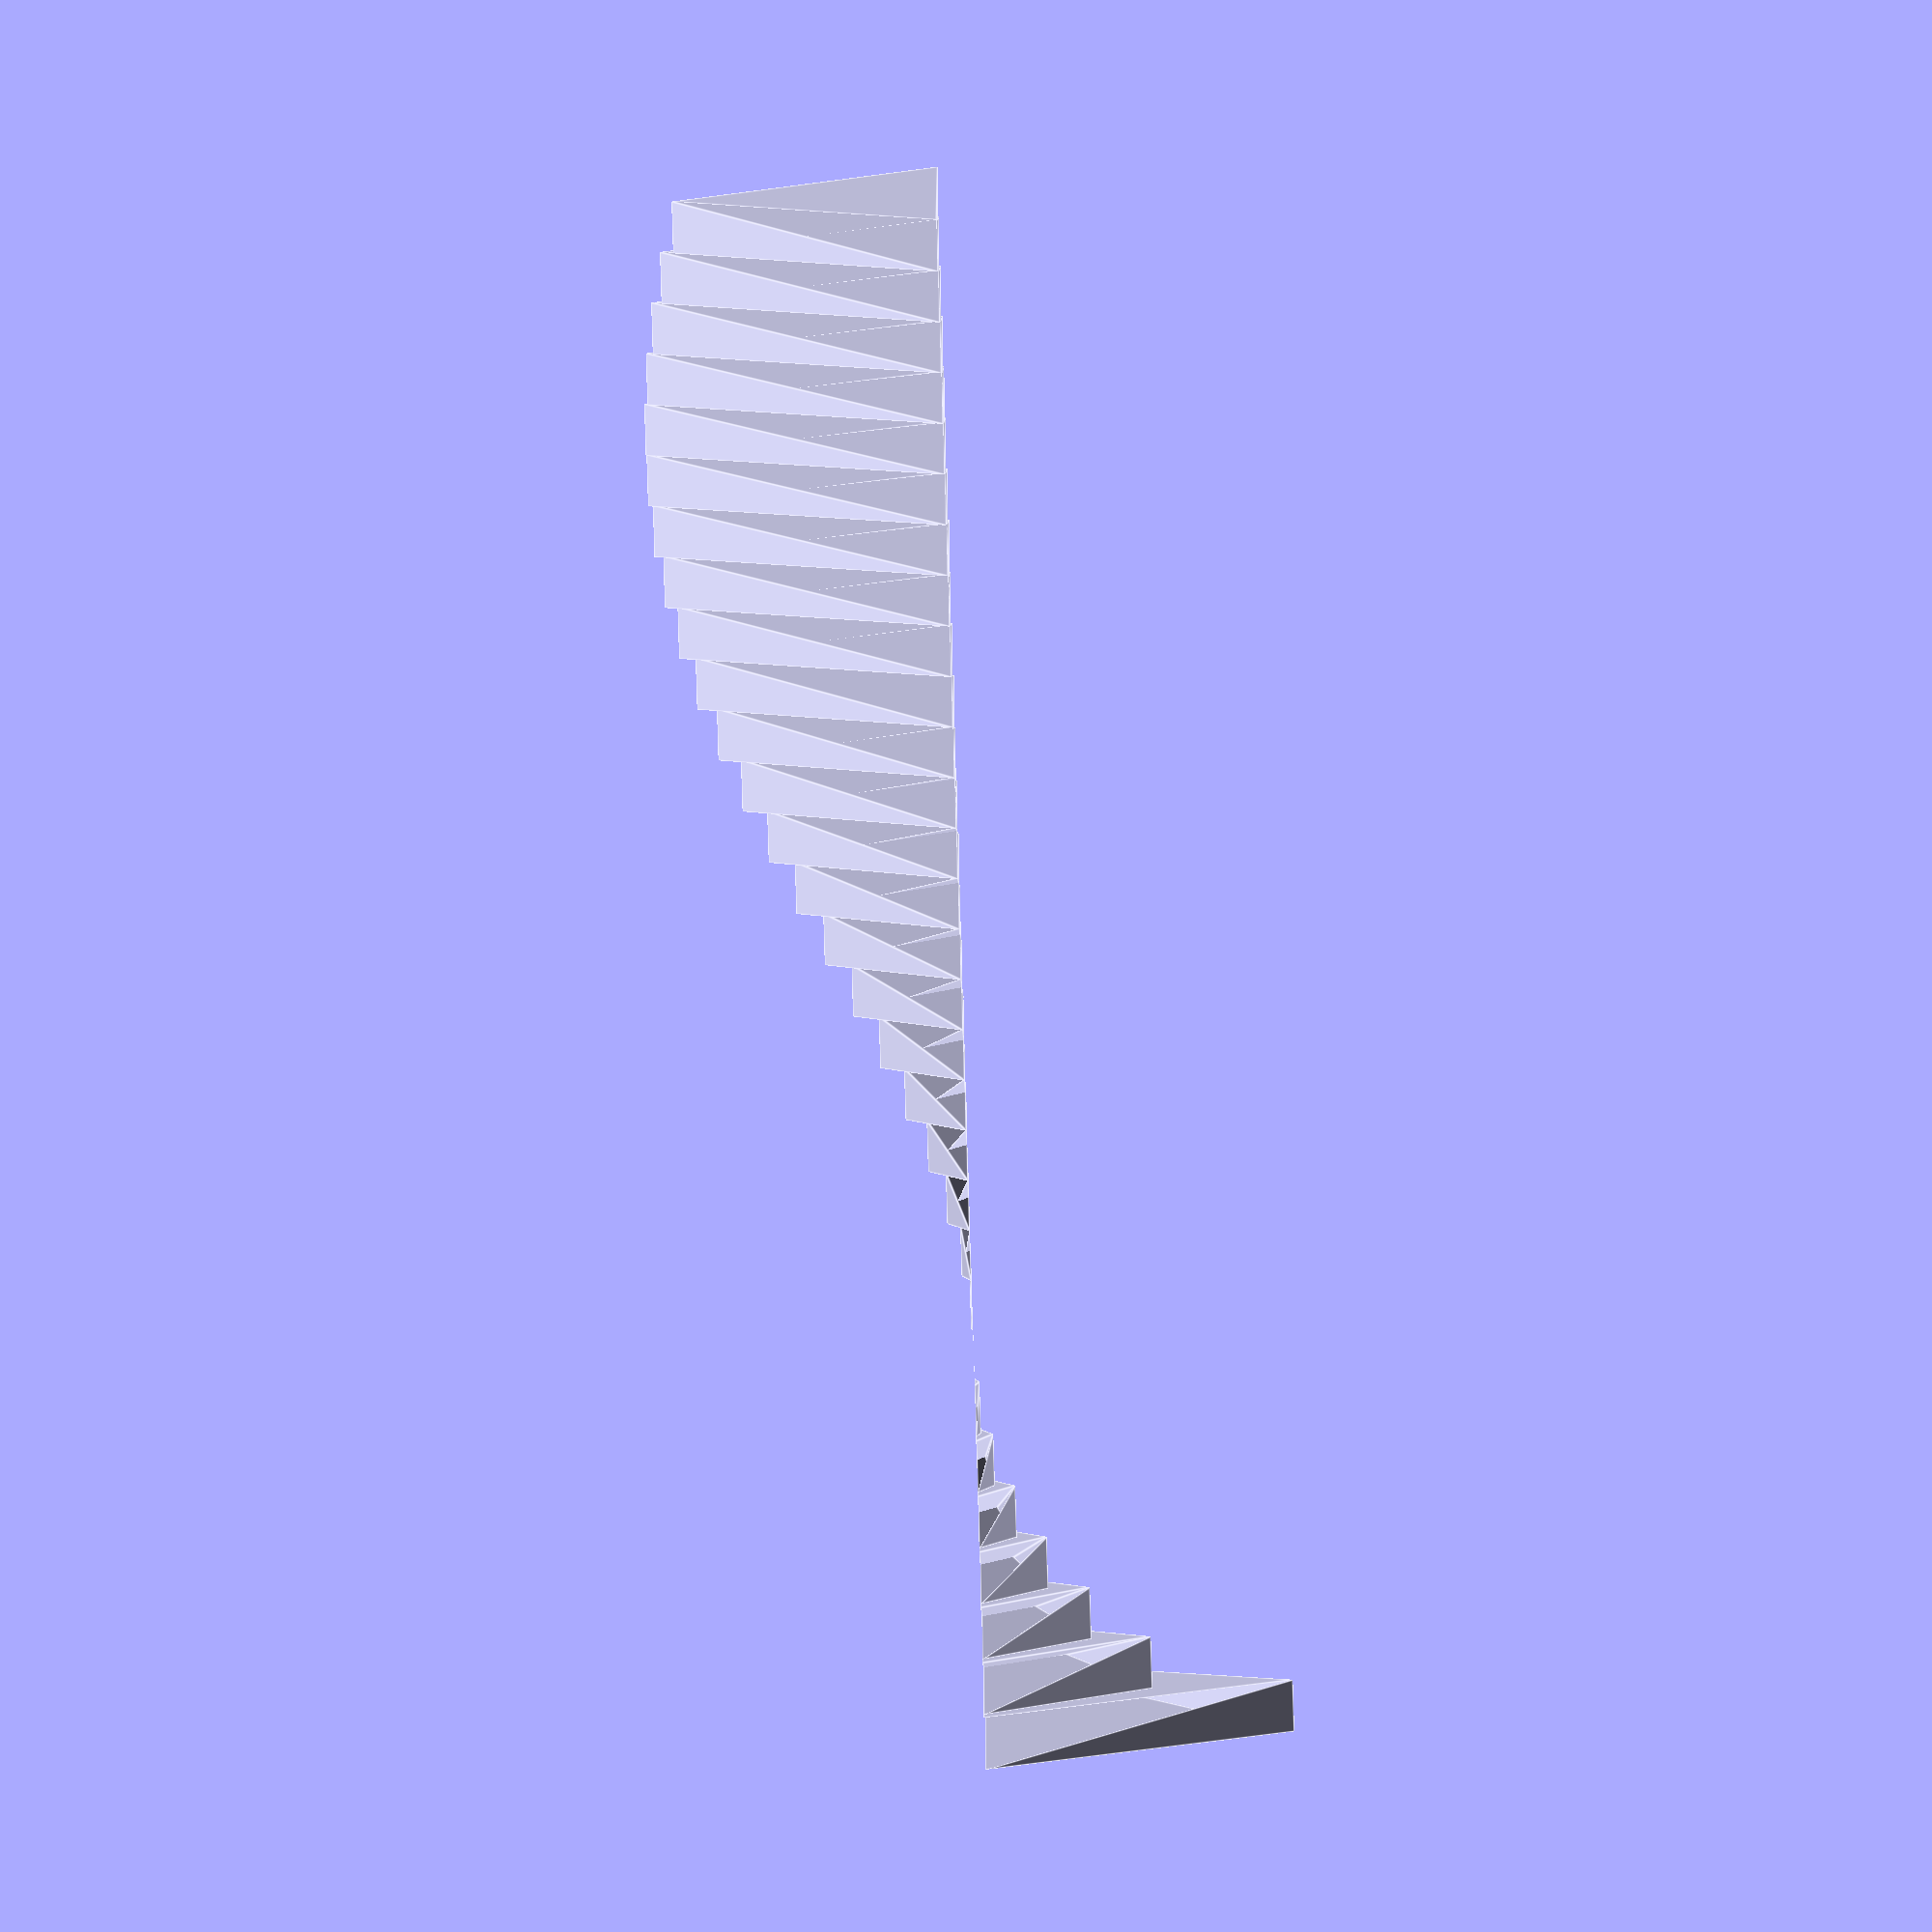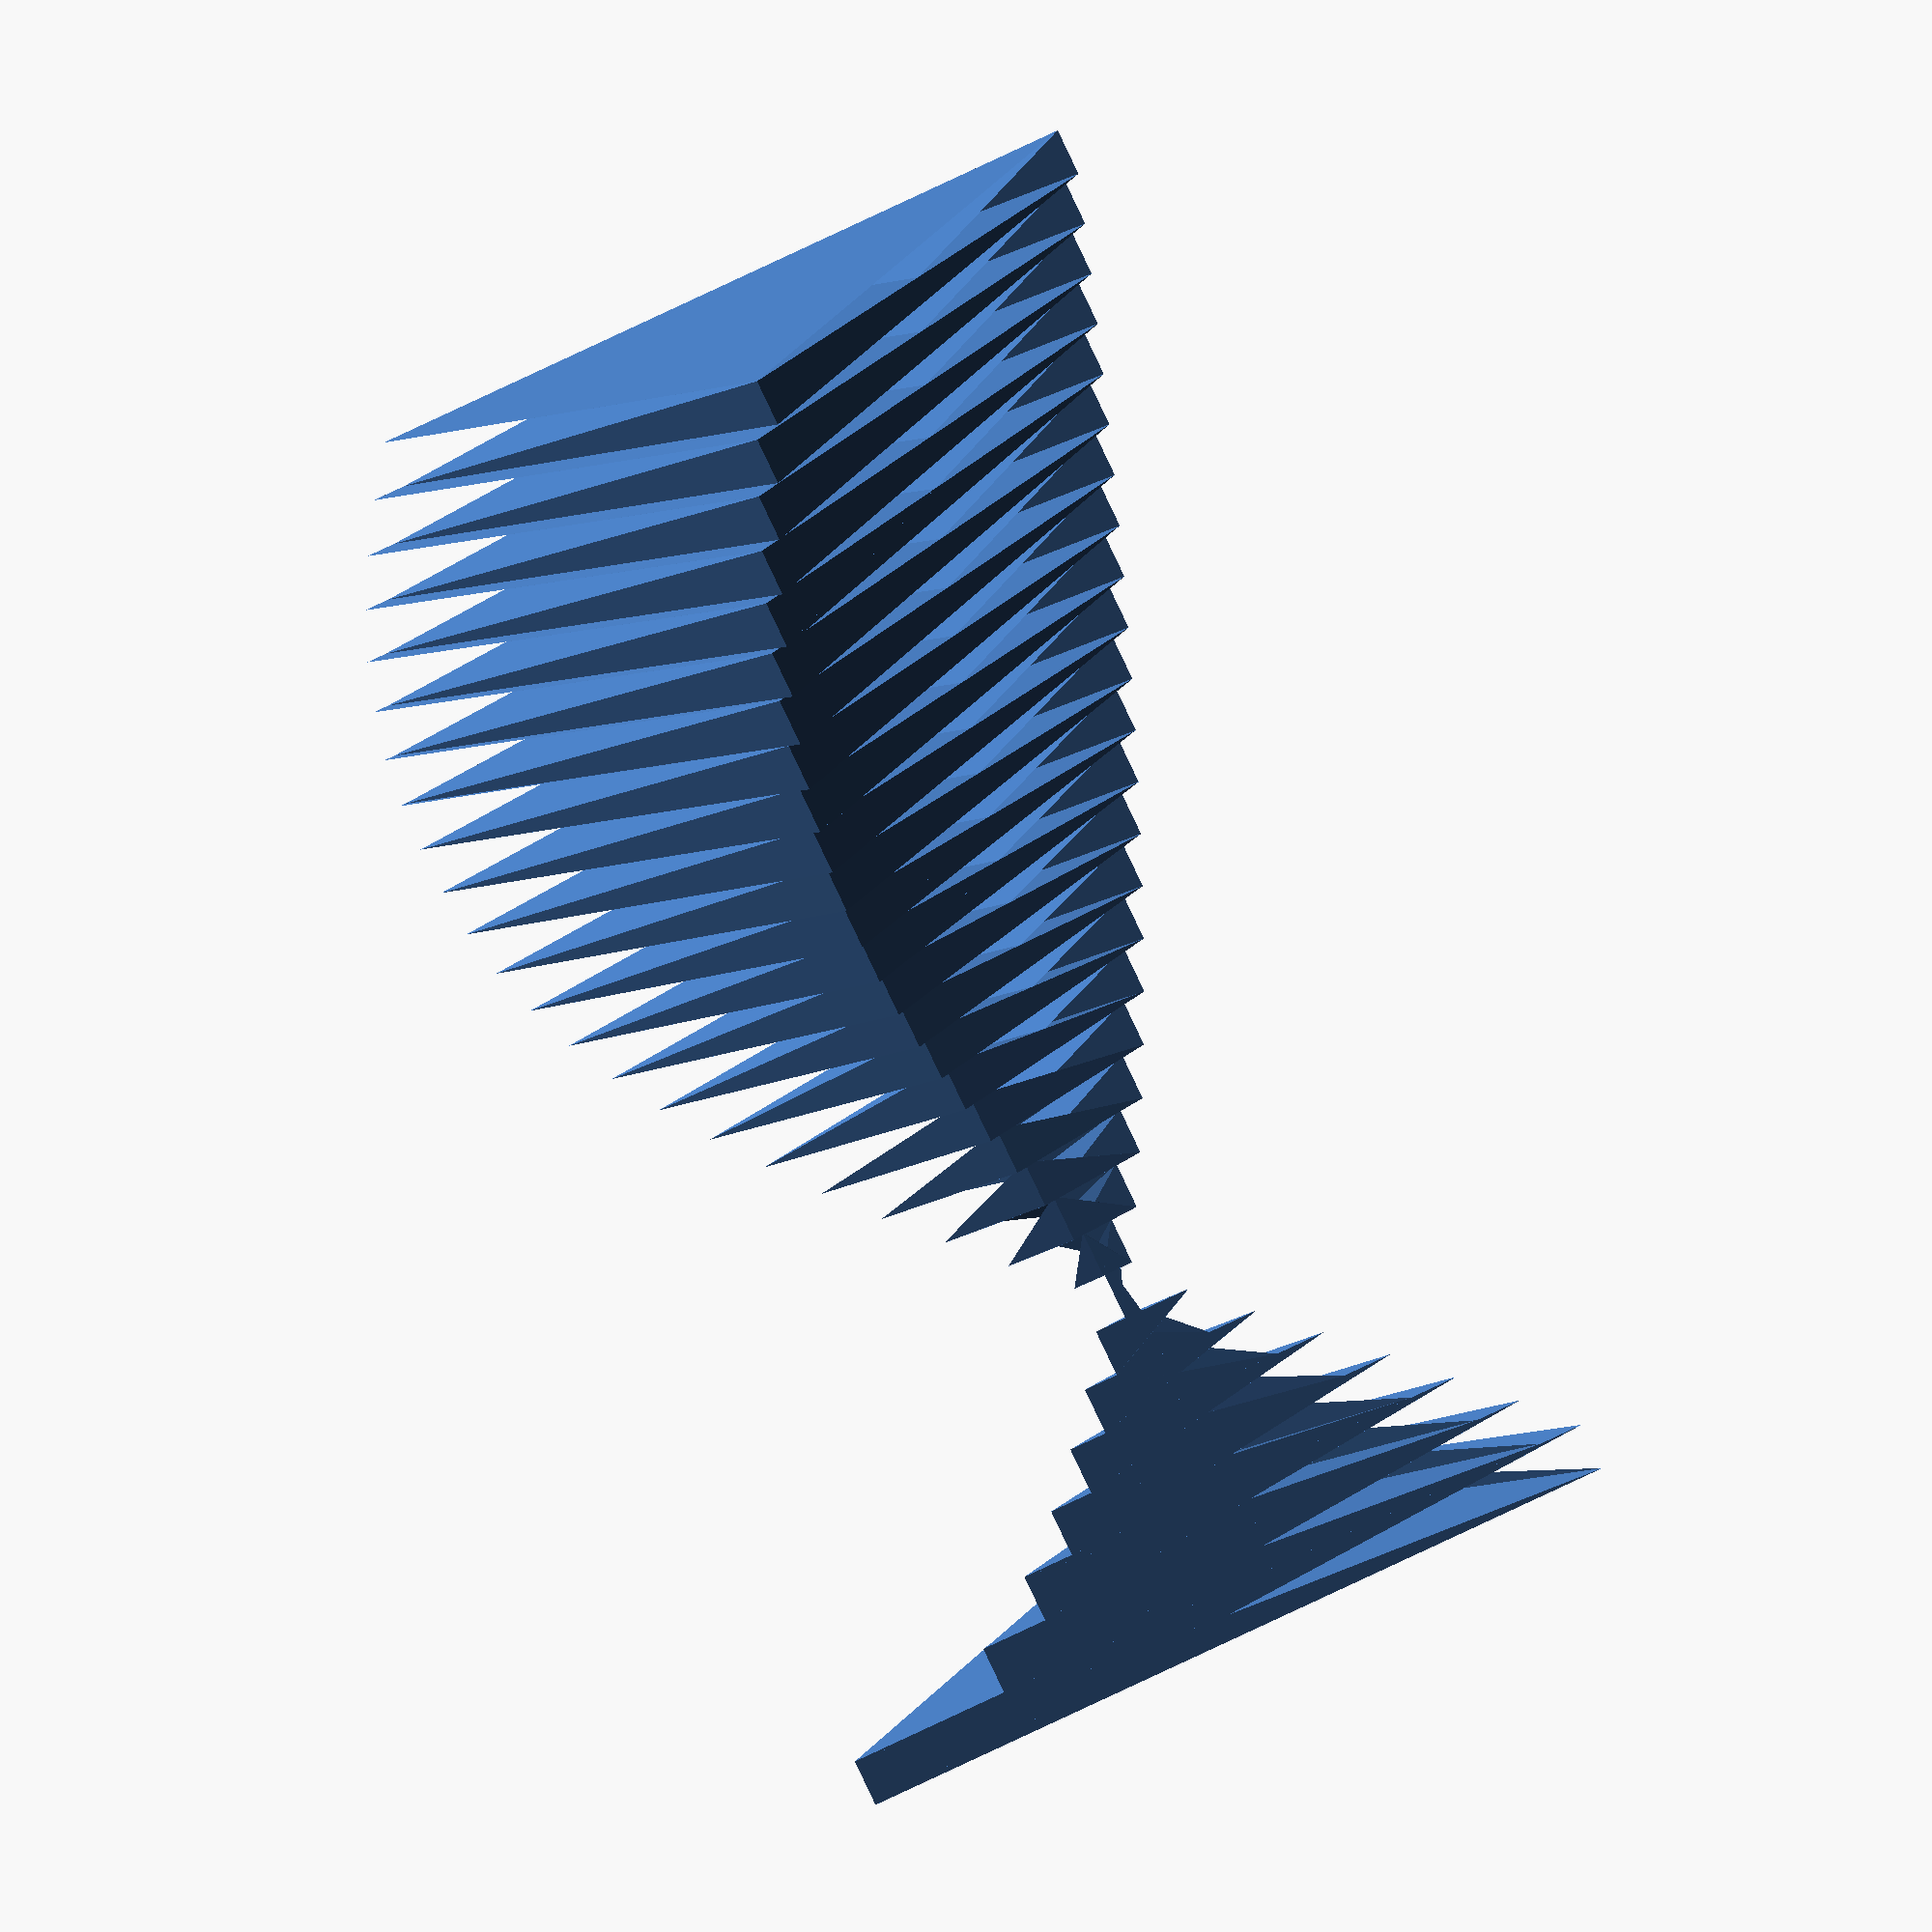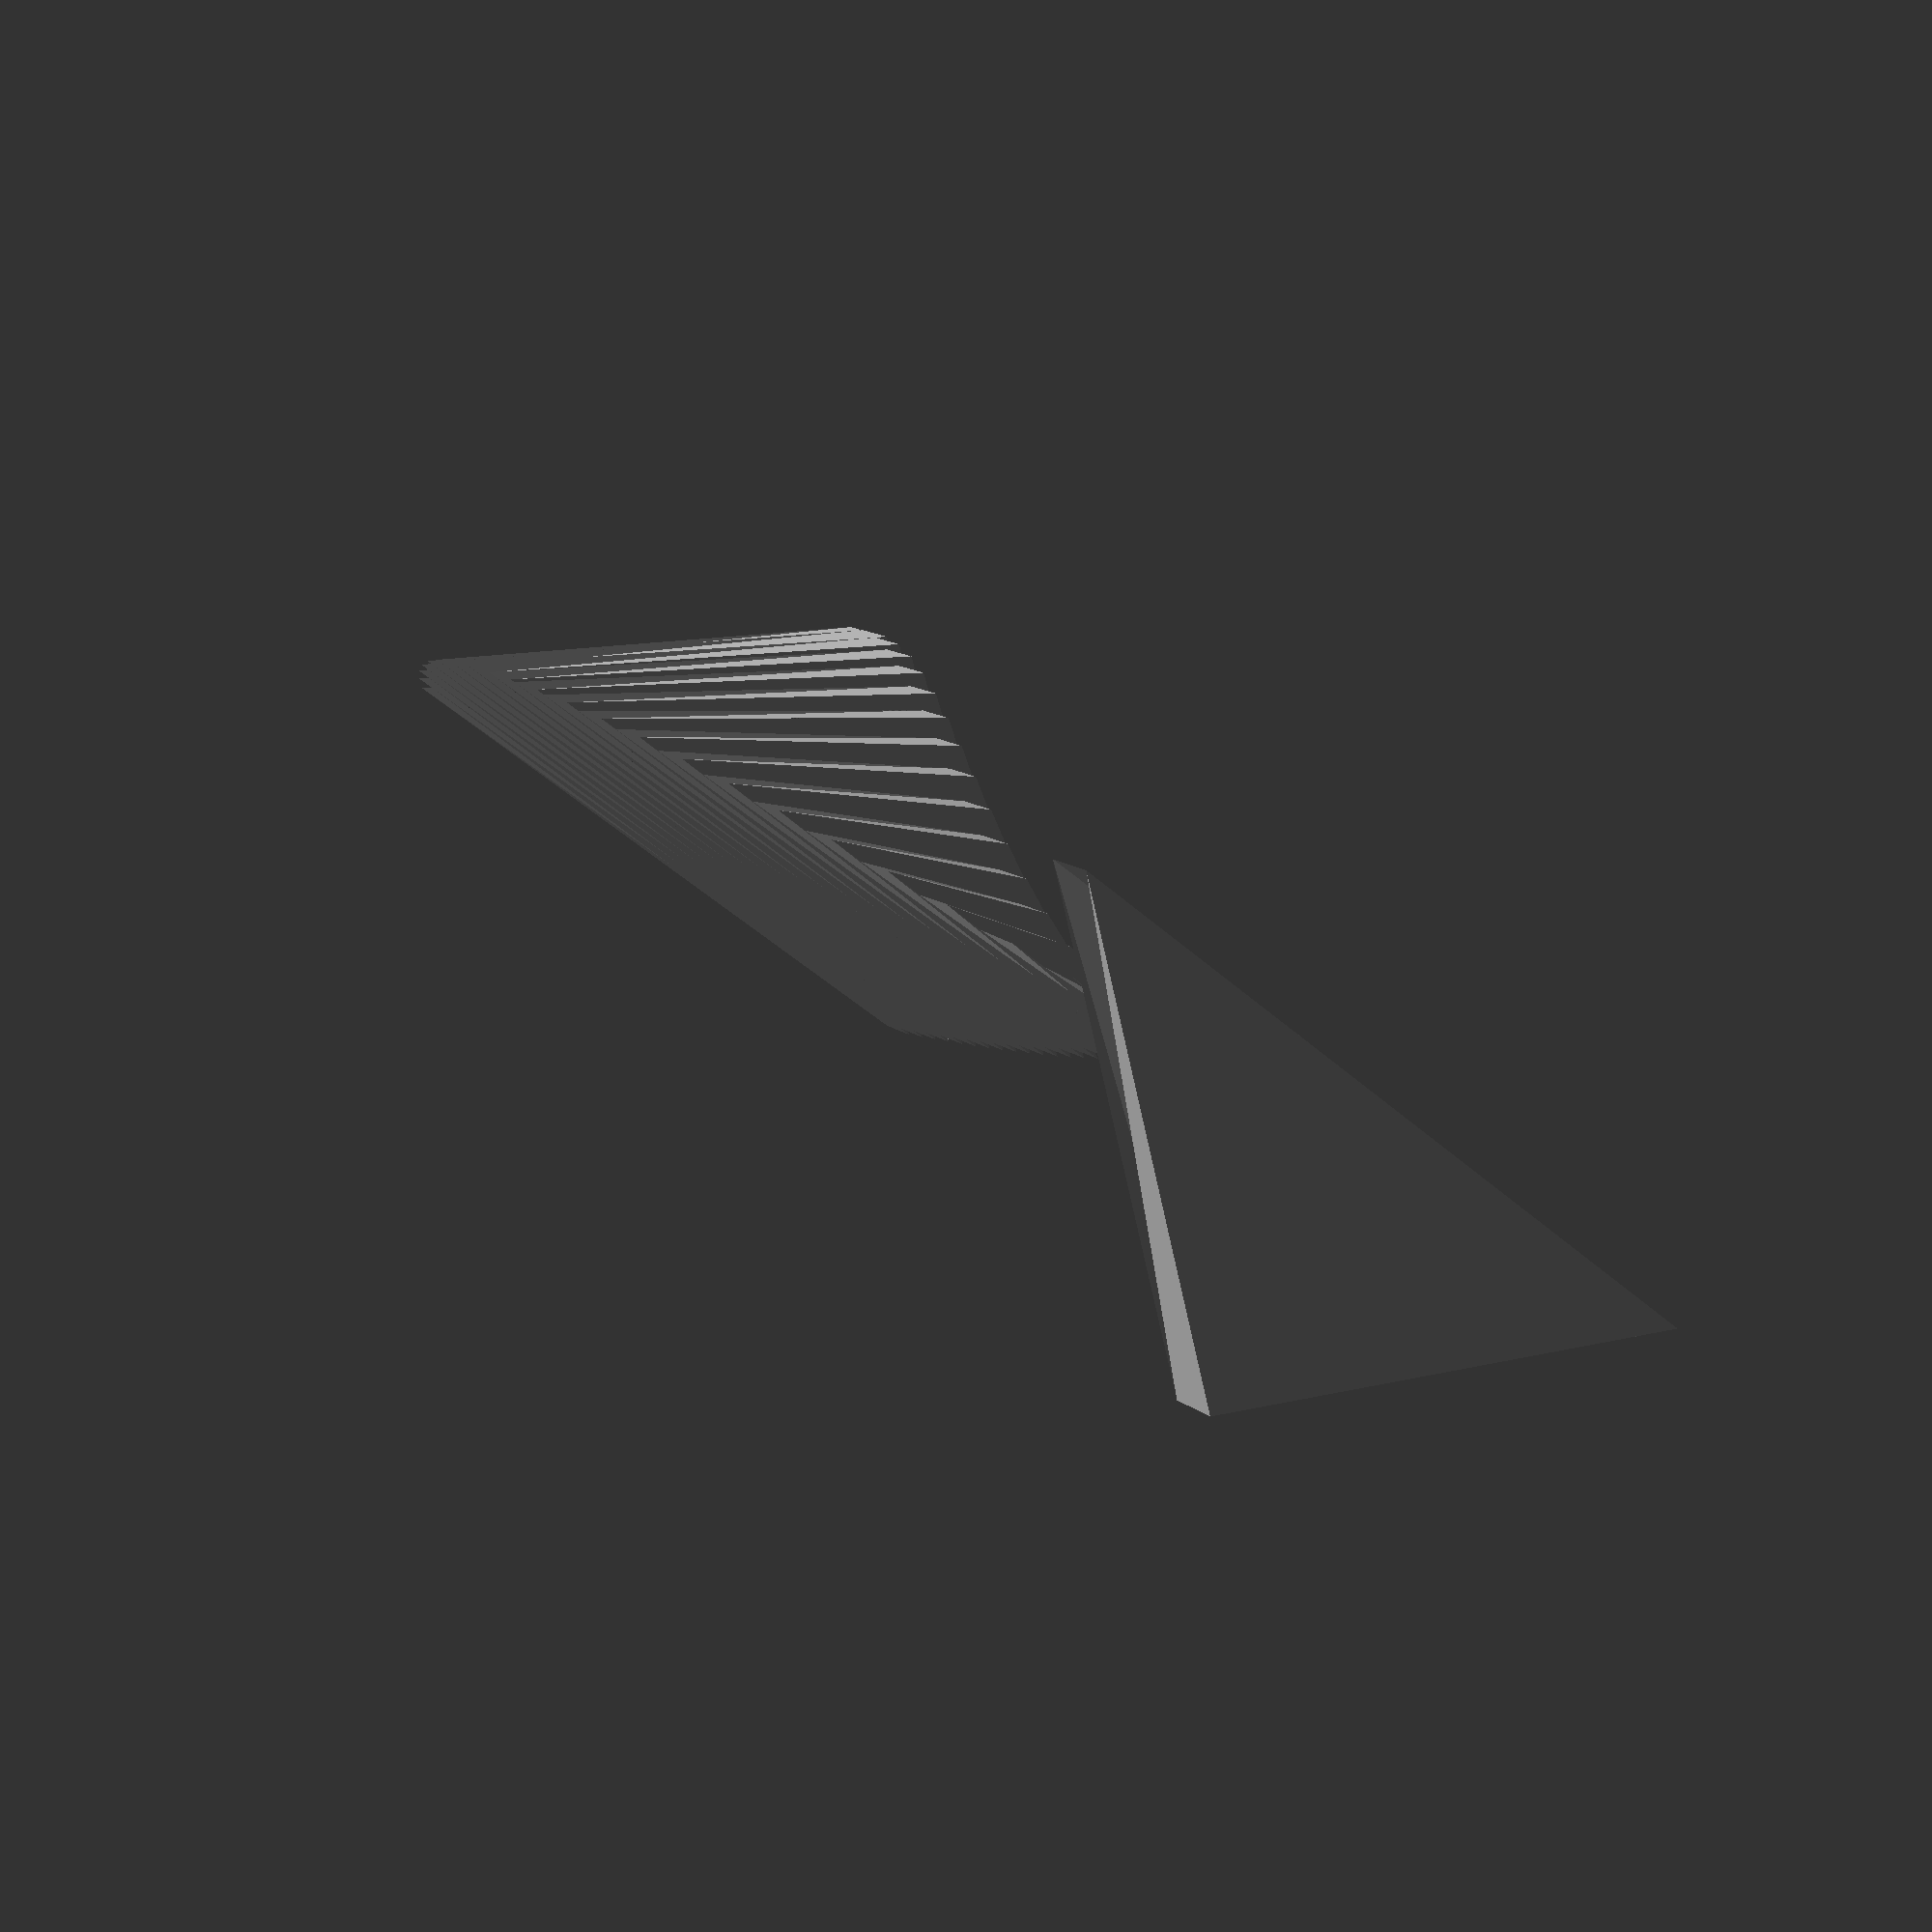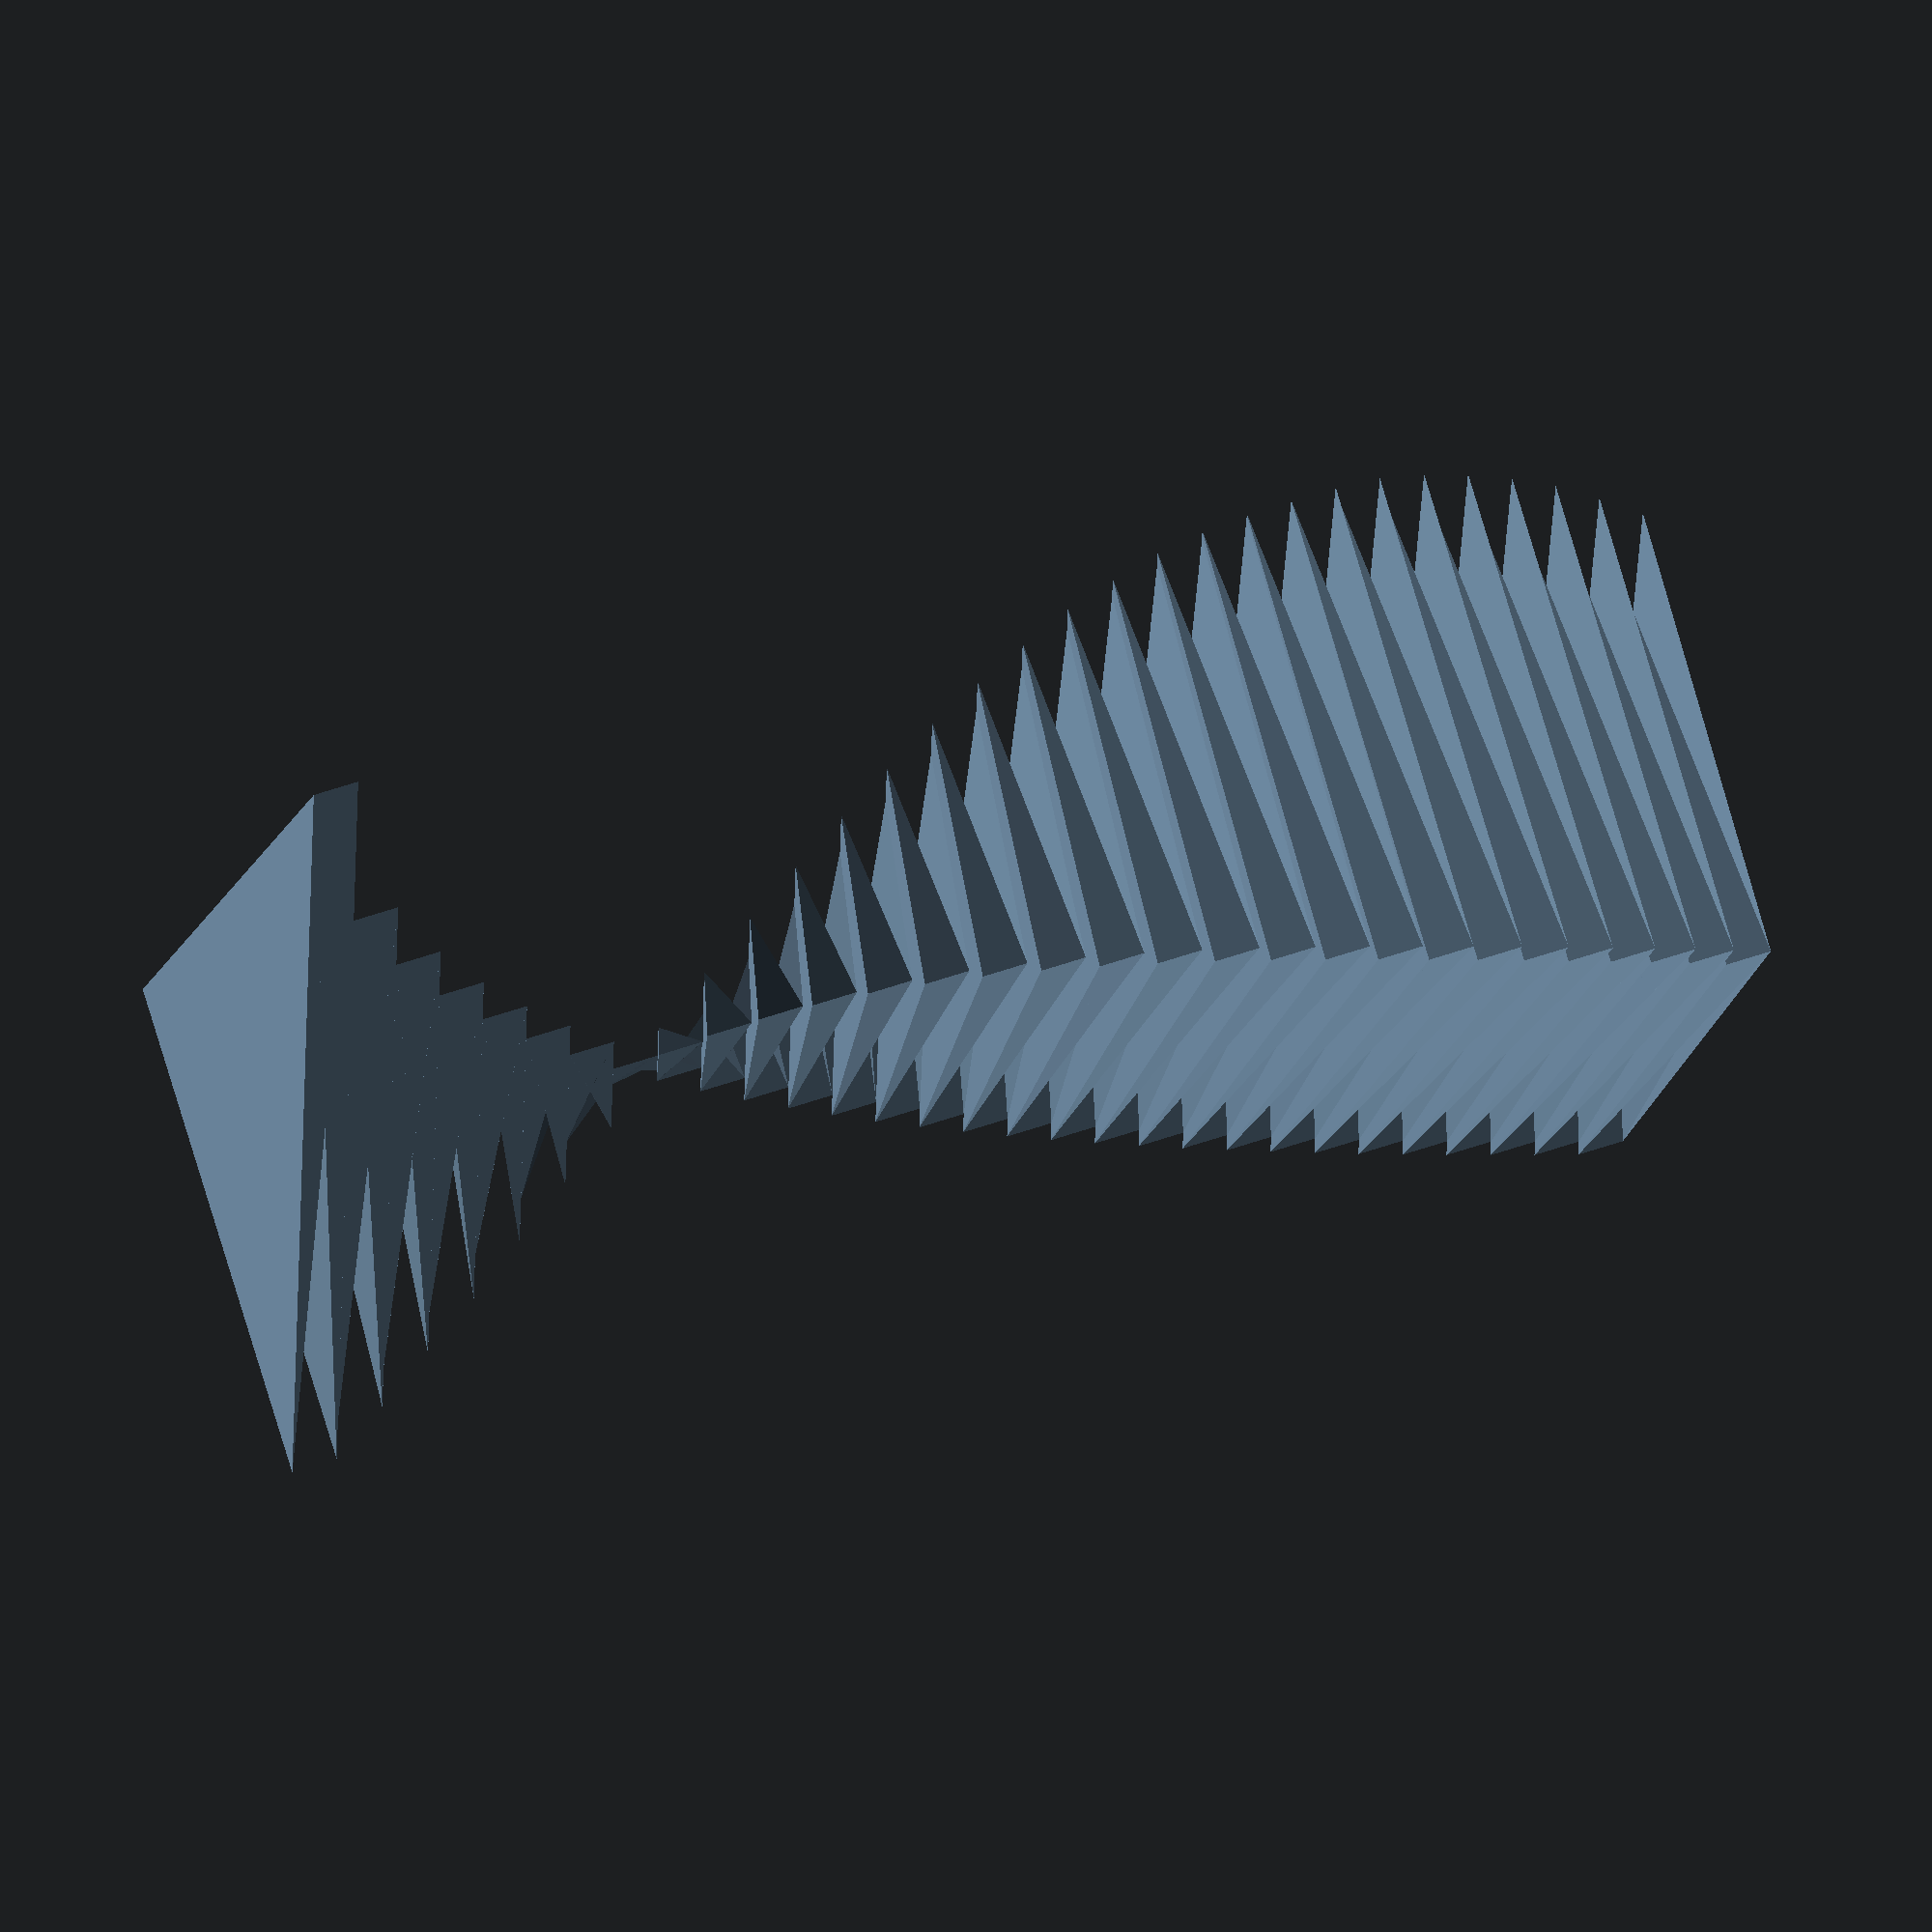
<openscad>
union(){
    cube(size=0);
    translate(v=[0, 0.0]){
        polyhedron(points=[[0, 0, 0], [0, 1.5403023058681398, 0], [0.1, 0, 0], [0.1, 1.5403023058681398, 0], [0, 0.7701511529340699, 0.5931327983656771], [0.1, 0.7701511529340699, 0.5931327983656771]], faces=[[0, 1, 2, 3], [0, 1, 4], [2, 3, 5], [1, 2, 4, 5], [0, 3, 5, 4]]);
    };
    translate(v=[0.1, 0.31622776601683794]){
        polyhedron(points=[[0, 0, 0], [0, 1.1373683554087393, 0], [0.1, 0, 0], [0.1, 1.1373683554087393, 0], [0, 0.5686841777043696, 0.32340169397129503], [0.1, 0.5686841777043696, 0.32340169397129503]], faces=[[0, 1, 2, 3], [0, 1, 4], [2, 3, 5], [1, 2, 4, 5], [0, 3, 5, 4]]);
    };
    translate(v=[0.2, 0.4472135954999579]){
        polyhedron(points=[[0, 0, 0], [0, 0.9151441589767157, 0], [0.1, 0, 0], [0.1, 0.9151441589767157, 0], [0, 0.4575720794883579, 0.2093722079273001], [0.1, 0.4575720794883579, 0.2093722079273001]], faces=[[0, 1, 2, 3], [0, 1, 4], [2, 3, 5], [1, 2, 4, 5], [0, 3, 5, 4]]);
    };
    translate(v=[0.30000000000000004, 0.5477225575051662]){
        polyhedron(points=[[0, 0, 0], [0, 0.7197762711194212, 0], [0.1, 0, 0], [0.1, 0.7197762711194212, 0], [0, 0.3598881355597106, 0.12951947011664464], [0.1, 0.3598881355597106, 0.12951947011664464]], faces=[[0, 1, 2, 3], [0, 1, 4], [2, 3, 5], [1, 2, 4, 5], [0, 3, 5, 4]]);
    };
    translate(v=[0.4, 0.6324555320336759]){
        polyhedron(points=[[0, 0, 0], [0, 0.5375116108665651, 0], [0.1, 0, 0], [0.1, 0.5375116108665651, 0], [0, 0.26875580543328254, 0.07222968295409242], [0.1, 0.26875580543328254, 0.07222968295409242]], faces=[[0, 1, 2, 3], [0, 1, 4], [2, 3, 5], [1, 2, 4, 5], [0, 3, 5, 4]]);
    };
    translate(v=[0.5, 0.7071067811865476]){
        polyhedron(points=[[0, 0, 0], [0, 0.36363042048115524, 0], [0.1, 0, 0], [0.1, 0.36363042048115524, 0], [0, 0.18181521024057762, 0.03305677067482544], [0.1, 0.18181521024057762, 0.03305677067482544]], faces=[[0, 1, 2, 3], [0, 1, 4], [2, 3, 5], [1, 2, 4, 5], [0, 3, 5, 4]]);
    };
    translate(v=[0.6, 0.7745966692414834]){
        polyhedron(points=[[0, 0, 0], [0, 0.19620380845722774, 0], [0.1, 0, 0], [0.1, 0.19620380845722774, 0], [0, 0.09810190422861387, 0.009623983613280127], [0.1, 0.09810190422861387, 0.009623983613280127]], faces=[[0, 1, 2, 3], [0, 1, 4], [2, 3, 5], [1, 2, 4, 5], [0, 3, 5, 4]]);
    };
    translate(v=[0.7, 0.8366600265340756]){
        polyhedron(points=[[0, 0, 0], [0, 0.034495479170399745, 0], [0.1, 0, 0], [0.1, 0.034495479170399745, 0], [0, 0.017247739585199873, 0.0002974845207988707], [0.1, 0.017247739585199873, 0.0002974845207988707]], faces=[[0, 1, 2, 3], [0, 1, 4], [2, 3, 5], [1, 2, 4, 5], [0, 3, 5, 4]]);
    };
    translate(v=[0.7999999999999999, 0.8944271909999159]){
        rotate(a=[180, 0, 0]){
            polyhedron(points=[[0, 0, 0], [0, 0.12162928569300269, 0], [0.1, 0, 0], [0.1, 0.12162928569300269, 0], [0, 0.06081464284650134, 0.003698420784547517], [0.1, 0.06081464284650134, 0.003698420784547517]], faces=[[0, 1, 2, 3], [0, 1, 4], [2, 3, 5], [1, 2, 4, 5], [0, 3, 5, 4]]);
        };
    };
    translate(v=[0.8999999999999999, 0.9486832980505138]){
        rotate(a=[180, 0, 0]){
            polyhedron(points=[[0, 0, 0], [0, 0.2719728649140172, 0], [0.1, 0, 0], [0.1, 0.2719728649140172, 0], [0, 0.1359864324570086, 0.018492309812384557], [0.1, 0.1359864324570086, 0.018492309812384557]], faces=[[0, 1, 2, 3], [0, 1, 4], [2, 3, 5], [1, 2, 4, 5], [0, 3, 5, 4]]);
        };
    };
    translate(v=[0.9999999999999999, 0.9999999999999999]){
        rotate(a=[180, 0, 0]){
            polyhedron(points=[[0, 0, 0], [0, 0.41614683654714224, 0], [0.1, 0, 0], [0.1, 0.41614683654714224, 0], [0, 0.20807341827357112, 0.04329454739204848], [0.1, 0.20807341827357112, 0.04329454739204848]], faces=[[0, 1, 2, 3], [0, 1, 4], [2, 3, 5], [1, 2, 4, 5], [0, 3, 5, 4]]);
        };
    };
    translate(v=[1.0999999999999999, 1.0488088481701514]){
        rotate(a=[180, 0, 0]){
            polyhedron(points=[[0, 0, 0], [0, 0.5536549527700085, 0], [0.1, 0, 0], [0.1, 0.5536549527700085, 0], [0, 0.27682747638500427, 0.0766334516816901], [0.1, 0.27682747638500427, 0.0766334516816901]], faces=[[0, 1, 2, 3], [0, 1, 4], [2, 3, 5], [1, 2, 4, 5], [0, 3, 5, 4]]);
        };
    };
    translate(v=[1.2, 1.0954451150103321]){
        rotate(a=[180, 0, 0]){
            polyhedron(points=[[0, 0, 0], [0, 0.683946232265678, 0], [0.1, 0, 0], [0.1, 0.683946232265678, 0], [0, 0.341973116132839, 0.11694561215760418], [0.1, 0.341973116132839, 0.11694561215760418]], faces=[[0, 1, 2, 3], [0, 1, 4], [2, 3, 5], [1, 2, 4, 5], [0, 3, 5, 4]]);
        };
    };
    translate(v=[1.3, 1.140175425099138]){
        rotate(a=[180, 0, 0]){
            polyhedron(points=[[0, 0, 0], [0, 0.8064514463789622, 0], [0.1, 0, 0], [0.1, 0.8064514463789622, 0], [0, 0.4032257231894811, 0.16259098384168003], [0.1, 0.4032257231894811, 0.16259098384168003]], faces=[[0, 1, 2, 3], [0, 1, 4], [2, 3, 5], [1, 2, 4, 5], [0, 3, 5, 4]]);
        };
    };
    translate(v=[1.4000000000000001, 1.1832159566199232]){
        rotate(a=[180, 0, 0]){
            polyhedron(points=[[0, 0, 0], [0, 0.920609672161169, 0], [0.1, 0, 0], [0.1, 0.920609672161169, 0], [0, 0.4603048360805845, 0.21188054211917376], [0.1, 0.4603048360805845, 0.21188054211917376]], faces=[[0, 1, 2, 3], [0, 1, 4], [2, 3, 5], [1, 2, 4, 5], [0, 3, 5, 4]]);
        };
    };
    translate(v=[1.5000000000000002, 1.2247448713915892]){
        rotate(a=[180, 0, 0]){
            polyhedron(points=[[0, 0, 0], [0, 1.025888486938523, 0], [0.1, 0, 0], [0.1, 1.025888486938523, 0], [0, 0.5129442434692615, 0.263111796908253], [0.1, 0.5129442434692615, 0.263111796908253]], faces=[[0, 1, 2, 3], [0, 1, 4], [2, 3, 5], [1, 2, 4, 5], [0, 3, 5, 4]]);
        };
    };
    translate(v=[1.6000000000000003, 1.2649110640673518]){
        rotate(a=[180, 0, 0]){
            polyhedron(points=[[0, 0, 0], [0, 1.1217998174362993, 0], [0.1, 0, 0], [0.1, 1.1217998174362993, 0], [0, 0.5608999087181497, 0.3146087076000286], [0.1, 0.5608999087181497, 0.3146087076000286]], faces=[[0, 1, 2, 3], [0, 1, 4], [2, 3, 5], [1, 2, 4, 5], [0, 3, 5, 4]]);
        };
    };
    translate(v=[1.7000000000000004, 1.30384048104053]){
        rotate(a=[180, 0, 0]){
            polyhedron(points=[[0, 0, 0], [0, 1.2079126230575912, 0], [0.1, 0, 0], [0.1, 1.2079126230575912, 0], [0, 0.6039563115287956, 0.3647632262354676], [0.1, 0.6039563115287956, 0.3647632262354676]], faces=[[0, 1, 2, 3], [0, 1, 4], [2, 3, 5], [1, 2, 4, 5], [0, 3, 5, 4]]);
        };
    };
    translate(v=[1.8000000000000005, 1.341640786499874]){
        rotate(a=[180, 0, 0]){
            polyhedron(points=[[0, 0, 0], [0, 1.2838631271685323, 0], [0.1, 0, 0], [0.1, 1.2838631271685323, 0], [0, 0.6419315635842662, 0.41207613232574075], [0.1, 0.6419315635842662, 0.41207613232574075]], faces=[[0, 1, 2, 3], [0, 1, 4], [2, 3, 5], [1, 2, 4, 5], [0, 3, 5, 4]]);
        };
    };
    translate(v=[1.9000000000000006, 1.3784048752090223]){
        rotate(a=[180, 0, 0]){
            polyhedron(points=[[0, 0, 0], [0, 1.349363040358613, 0], [0.1, 0, 0], [0.1, 1.349363040358613, 0], [0, 0.6746815201793065, 0.45519515367145996], [0.1, 0.6746815201793065, 0.45519515367145996]], faces=[[0, 1, 2, 3], [0, 1, 4], [2, 3, 5], [1, 2, 4, 5], [0, 3, 5, 4]]);
        };
    };
    translate(v=[2.0000000000000004, 1.4142135623730951]){
        rotate(a=[180, 0, 0]){
            polyhedron(points=[[0, 0, 0], [0, 1.4042060589735406, 0], [0.1, 0, 0], [0.1, 1.4042060589735406, 0], [0, 0.7021030294867703, 0.4929486640145006], [0.1, 0.7021030294867703, 0.4929486640145006]], faces=[[0, 1, 2, 3], [0, 1, 4], [2, 3, 5], [1, 2, 4, 5], [0, 3, 5, 4]]);
        };
    };
    translate(v=[2.1000000000000005, 1.449137674618944]){
        rotate(a=[180, 0, 0]){
            polyhedron(points=[[0, 0, 0], [0, 1.4482728248922234, 0], [0.1, 0, 0], [0.1, 1.4482728248922234, 0], [0, 0.7241364124461117, 0.5243735438303252], [0.1, 0.7241364124461117, 0.5243735438303252]], faces=[[0, 1, 2, 3], [0, 1, 4], [2, 3, 5], [1, 2, 4, 5], [0, 3, 5, 4]]);
        };
    };
    translate(v=[2.2000000000000006, 1.4832396974191329]){
        rotate(a=[180, 0, 0]){
            polyhedron(points=[[0, 0, 0], [0, 1.4815344732138858, 0], [0.1, 0, 0], [0.1, 1.4815344732138858, 0], [0, 0.7407672366069429, 0.5487360988302865], [0.1, 0.7407672366069429, 0.5487360988302865]], faces=[[0, 1, 2, 3], [0, 1, 4], [2, 3, 5], [1, 2, 4, 5], [0, 3, 5, 4]]);
        };
    };
    translate(v=[2.3000000000000007, 1.5165750888103104]){
        rotate(a=[180, 0, 0]){
            polyhedron(points=[[0, 0, 0], [0, 1.5040548587191753, 0], [0.1, 0, 0], [0.1, 1.5040548587191753, 0], [0, 0.7520274293595877, 0.5655452545091896], [0.1, 0.7520274293595877, 0.5655452545091896]], faces=[[0, 1, 2, 3], [0, 1, 4], [2, 3, 5], [1, 2, 4, 5], [0, 3, 5, 4]]);
        };
    };
    translate(v=[2.400000000000001, 1.549193338482967]){
        rotate(a=[180, 0, 0]){
            polyhedron(points=[[0, 0, 0], [0, 1.515991531062428, 0], [0.1, 0, 0], [0.1, 1.515991531062428, 0], [0, 0.757995765531214, 0.5745575805632511], [0.1, 0.757995765531214, 0.5745575805632511]], faces=[[0, 1, 2, 3], [0, 1, 4], [2, 3, 5], [1, 2, 4, 5], [0, 3, 5, 4]]);
        };
    };
    translate(v=[2.500000000000001, 1.58113883008419]){
        rotate(a=[180, 0, 0]){
            polyhedron(points=[[0, 0, 0], [0, 1.517595517374986, 0], [0.1, 0, 0], [0.1, 1.517595517374986, 0], [0, 0.758797758687493, 0.5757740385891629], [0.1, 0.758797758687493, 0.5757740385891629]], faces=[[0, 1, 2, 3], [0, 1, 4], [2, 3, 5], [1, 2, 4, 5], [0, 3, 5, 4]]);
        };
    };
    translate(v=[2.600000000000001, 1.6124515496597103]){
        rotate(a=[180, 0, 0]){
            polyhedron(points=[[0, 0, 0], [0, 1.5092099659938567, 0], [0.1, 0, 0], [0.1, 1.5092099659938567, 0], [0, 0.7546049829969284, 0.5694286803637946], [0.1, 0.7546049829969284, 0.5694286803637946]], faces=[[0, 1, 2, 3], [0, 1, 4], [2, 3, 5], [1, 2, 4, 5], [0, 3, 5, 4]]);
        };
    };
    translate(v=[2.700000000000001, 1.6431676725154987]){
        rotate(a=[180, 0, 0]){
            polyhedron(points=[[0, 0, 0], [0, 1.4912677042259062, 0], [0.1, 0, 0], [0.1, 1.4912677042259062, 0], [0, 0.7456338521129531, 0.5559698414168012], [0.1, 0.7456338521129531, 0.5559698414168012]], faces=[[0, 1, 2, 3], [0, 1, 4], [2, 3, 5], [1, 2, 4, 5], [0, 3, 5, 4]]);
        };
    };
    translate(v=[2.800000000000001, 1.6733200530681513]){
        rotate(a=[180, 0, 0]){
            polyhedron(points=[[0, 0, 0], [0, 1.4642877649825672, 0], [0.1, 0, 0], [0.1, 1.4642877649825672, 0], [0, 0.7321438824912836, 0.5360346646694105], [0.1, 0.7321438824912836, 0.5360346646694105]], faces=[[0, 1, 2, 3], [0, 1, 4], [2, 3, 5], [1, 2, 4, 5], [0, 3, 5, 4]]);
        };
    };
    translate(v=[2.9000000000000012, 1.7029386365926404]){
        rotate(a=[180, 0, 0]){
            polyhedron(points=[[0, 0, 0], [0, 1.4288709407927798, 0], [0.1, 0, 0], [0.1, 1.4288709407927798, 0], [0, 0.7144354703963899, 0.5104180413605108], [0.1, 0.7144354703963899, 0.5104180413605108]], faces=[[0, 1, 2, 3], [0, 1, 4], [2, 3, 5], [1, 2, 4, 5], [0, 3, 5, 4]]);
        };
    };
};

</openscad>
<views>
elev=82.8 azim=183.1 roll=271.8 proj=o view=edges
elev=338.9 azim=293.7 roll=172.1 proj=o view=solid
elev=278.6 azim=126.8 roll=31.8 proj=p view=wireframe
elev=146.8 azim=358.2 roll=31.3 proj=o view=wireframe
</views>
